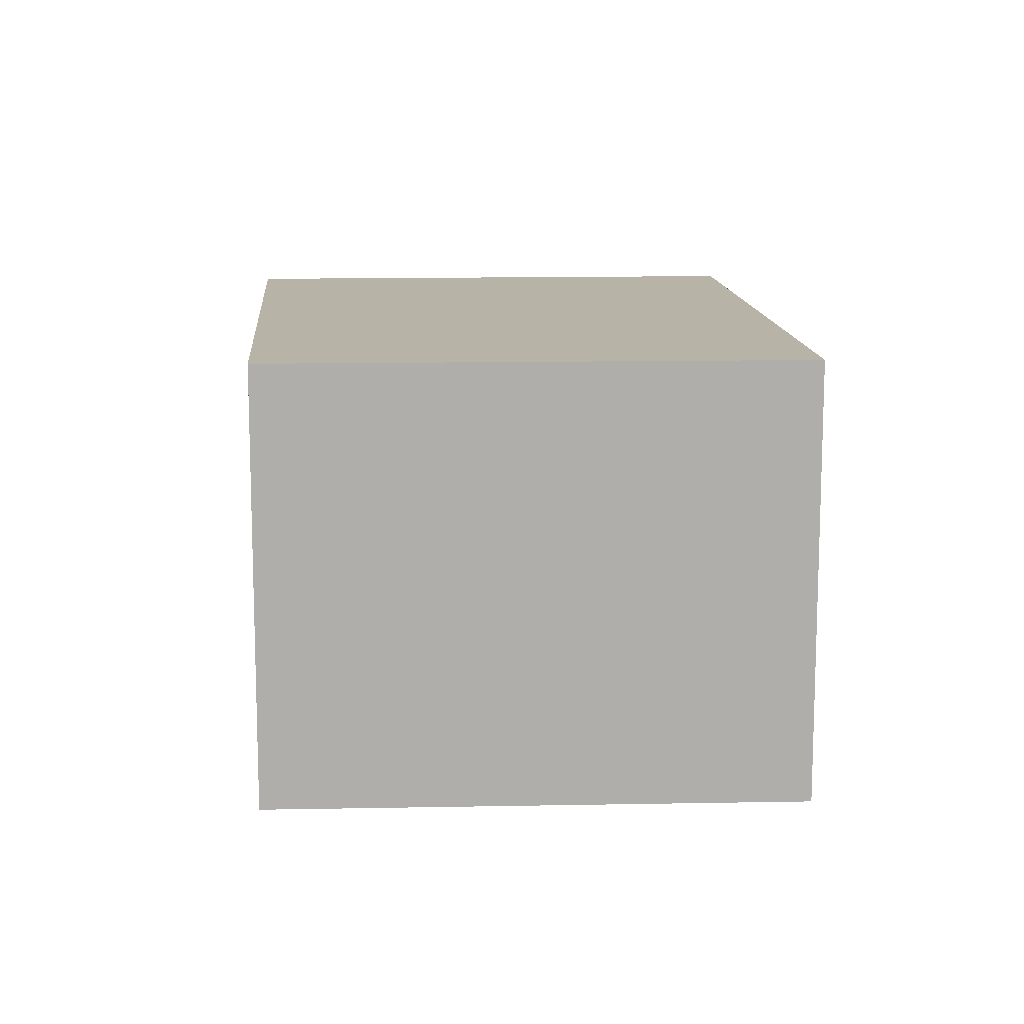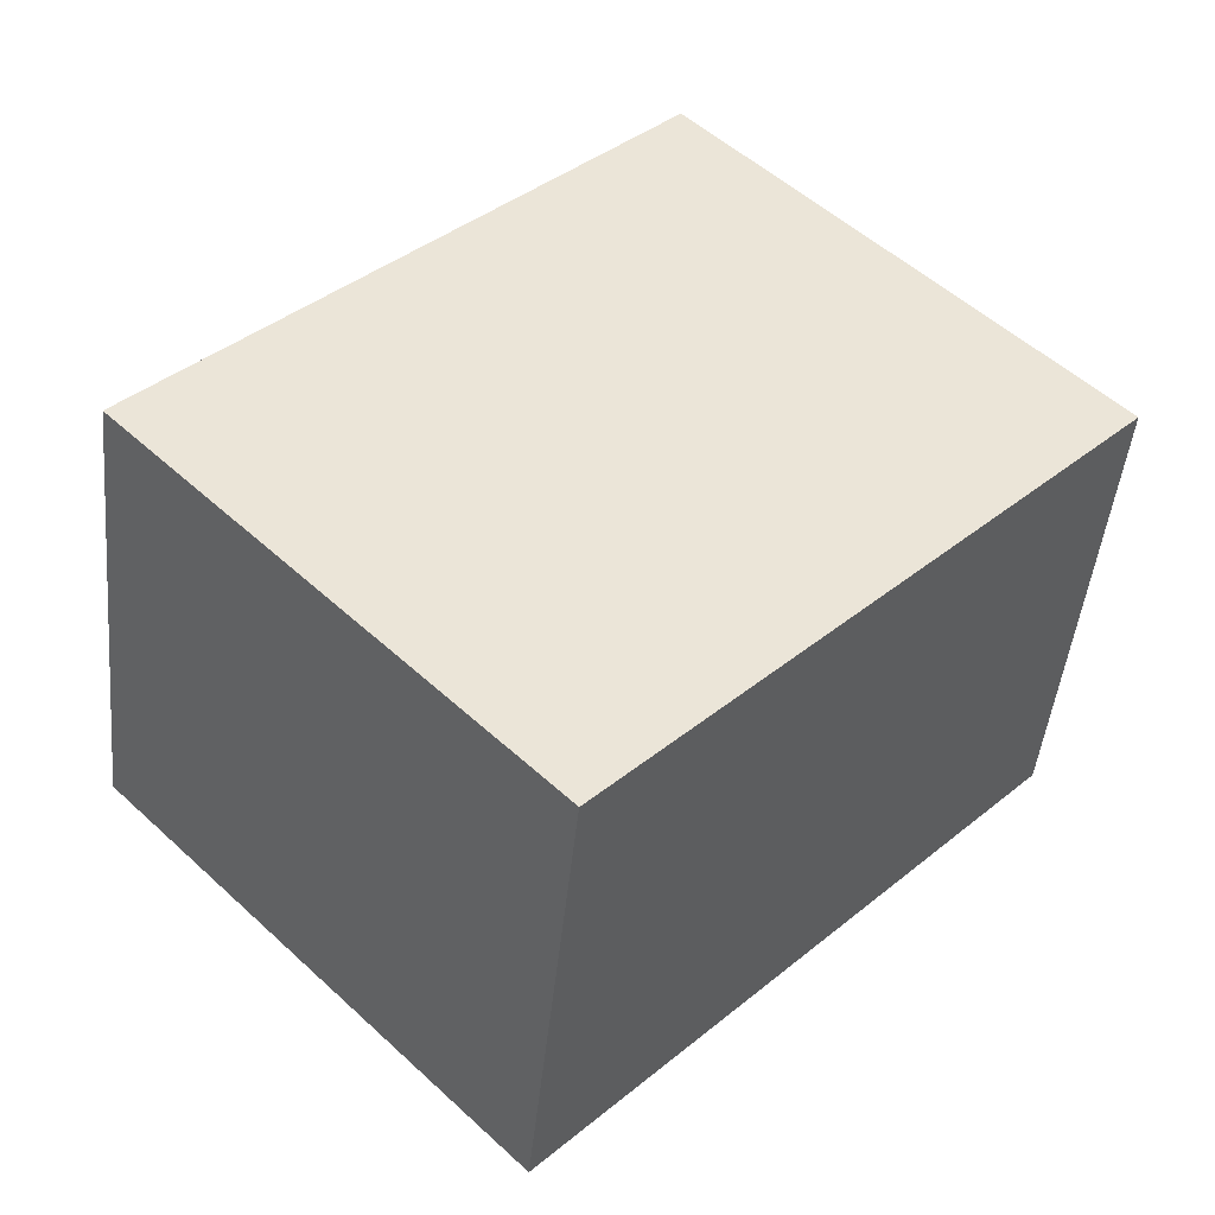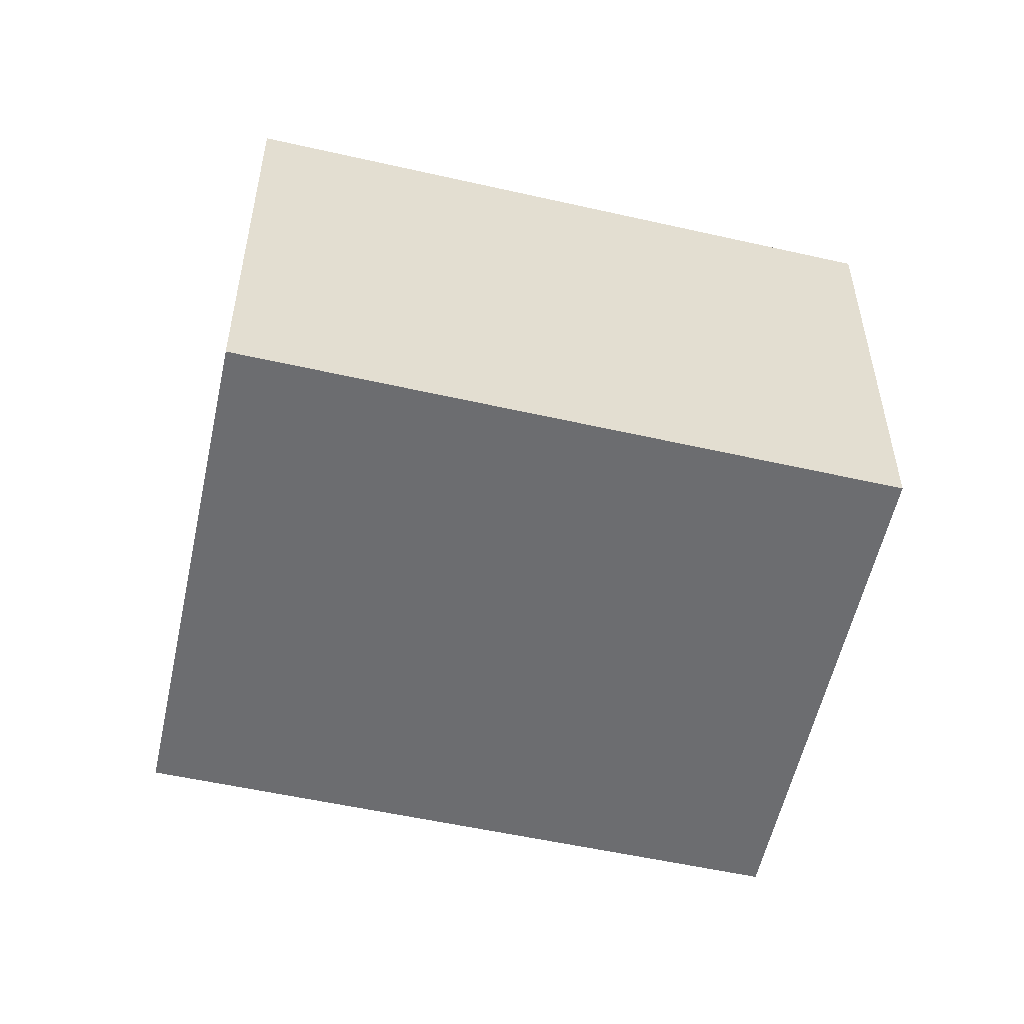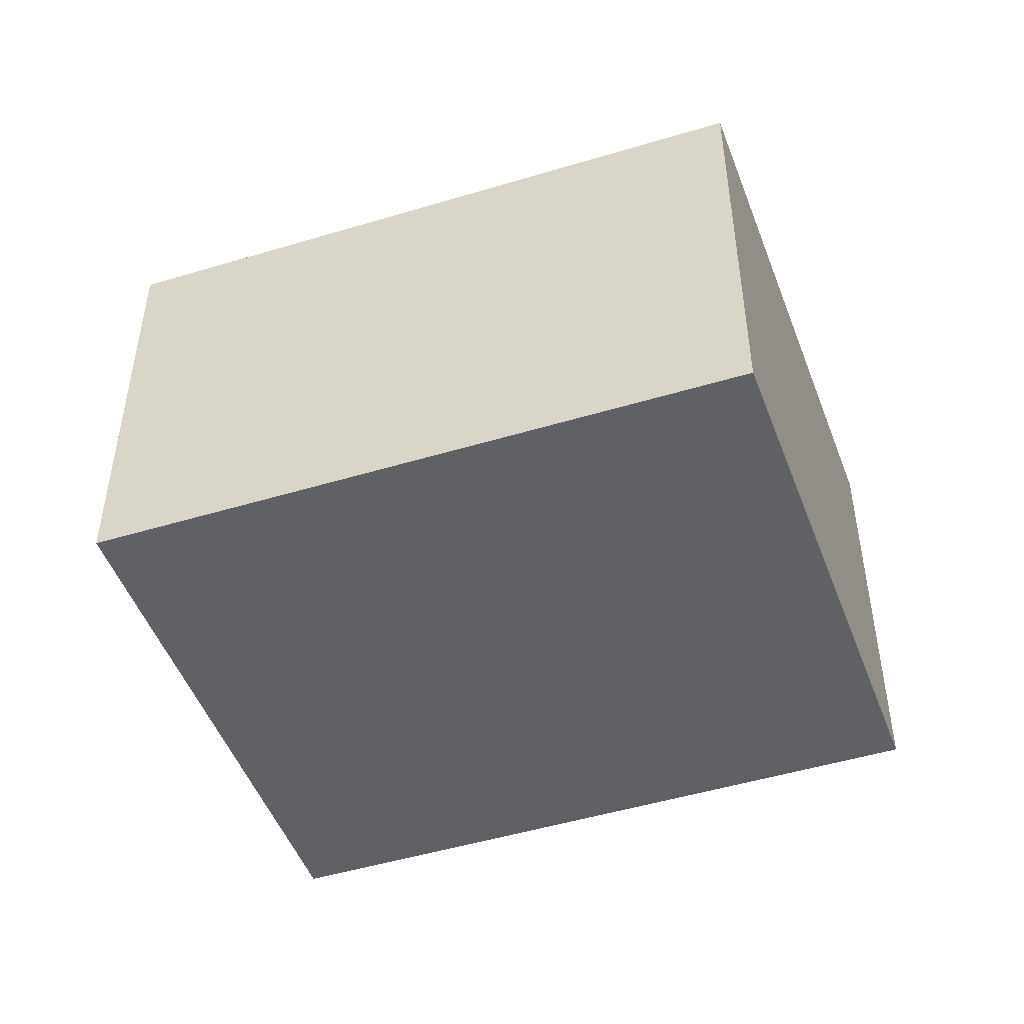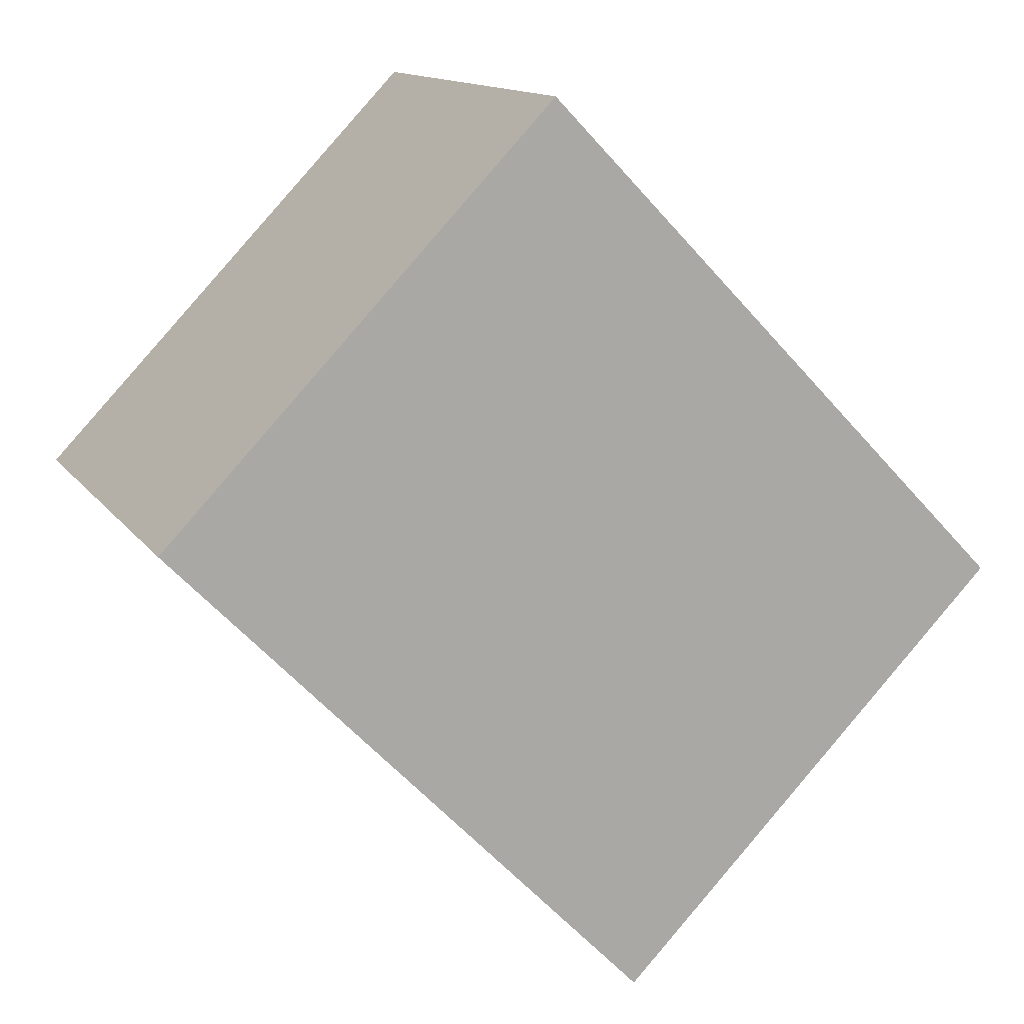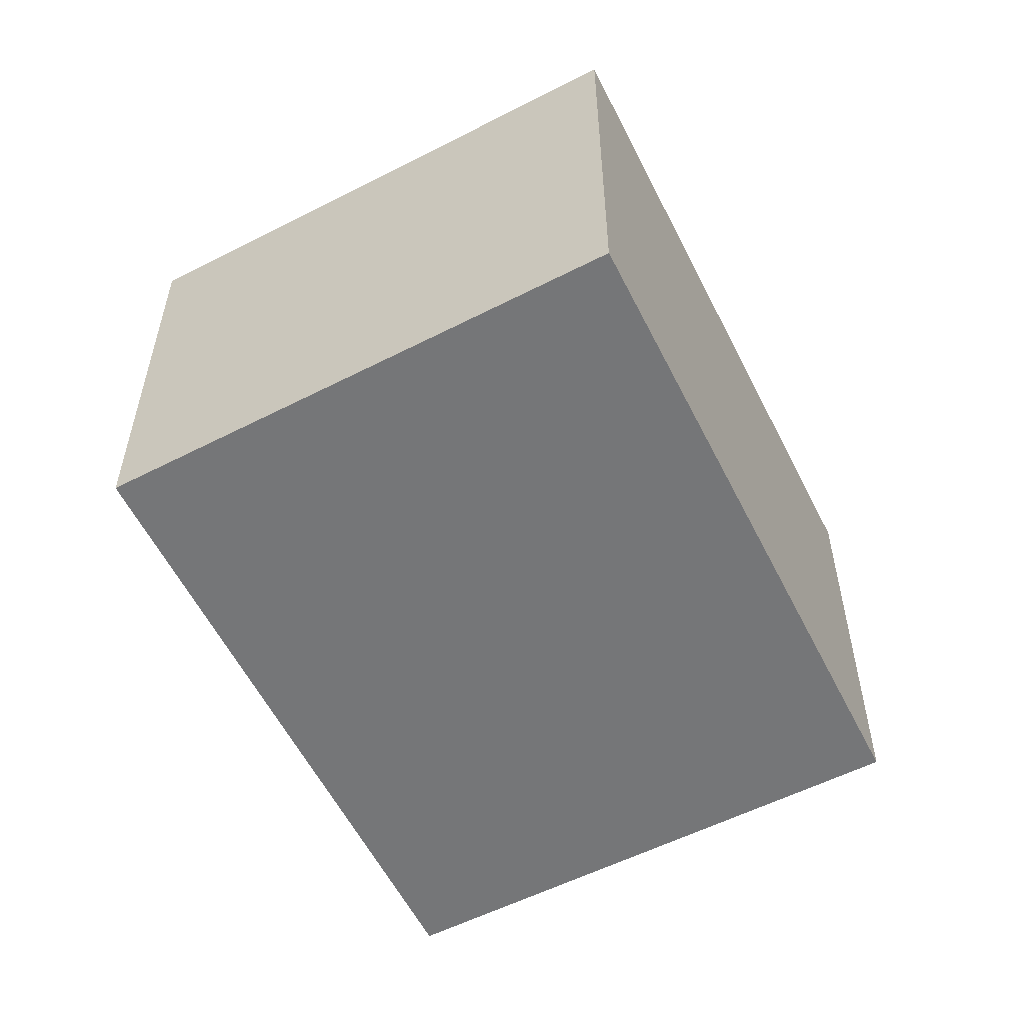
<metadata>
{"format":"obj","ext":"obj","renderer":"f3d","projection":"perspective","resolution":1024,"background":"white","views":[{"elev":12.7,"azim":-48.5,"up":"+Y"},{"elev":-46.2,"azim":174.3,"up":"+Z"},{"elev":-54.0,"azim":-147.7,"up":"+Y"},{"elev":-49.0,"azim":-115.6,"up":"+Y"},{"elev":13.3,"azim":-21.9,"up":"+Z"},{"elev":-56.8,"azim":-17.8,"up":"+Y"}]}
</metadata>
<code>
v  0 2.197 1.345e-16
v  4.227 2.197 -0.46
v  2.323 2.197 -2.398
v  1.883 2.197 1.95
v  2.323 1.468e-16 -2.398
v  0 0 0
v  1.883 -1.194e-16 1.95
v  4.227 2.817e-17 -0.46
g defaultobject
f 1 2 3
f 2 1 4
f 5 1 3
f 1 5 6
f 6 4 1
f 4 6 7
f 8 3 2
f 3 8 5
f 7 2 4
f 2 7 8
f 8 6 5
f 6 8 7

</code>
